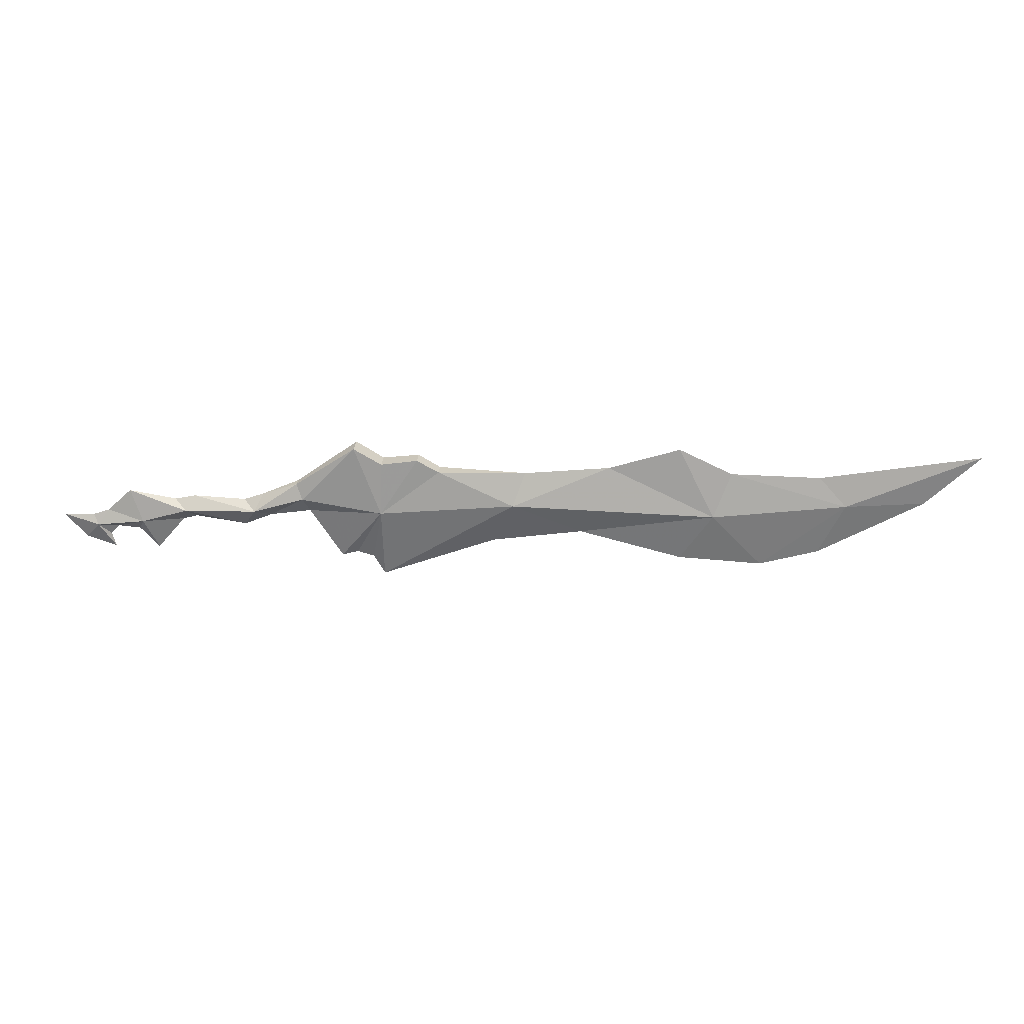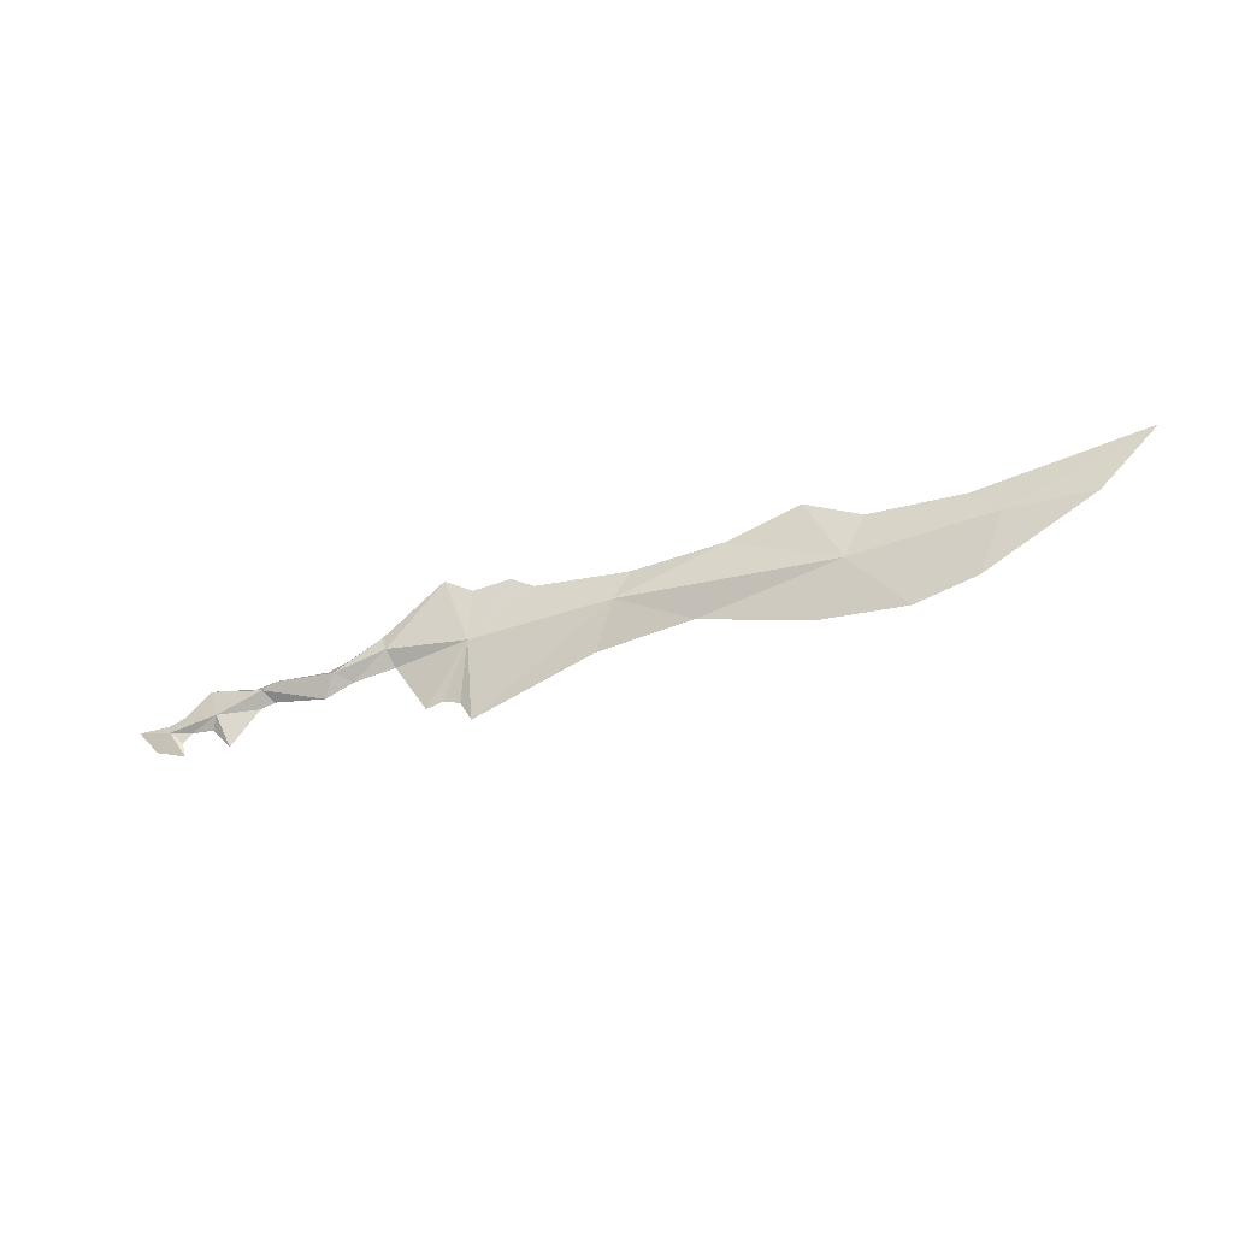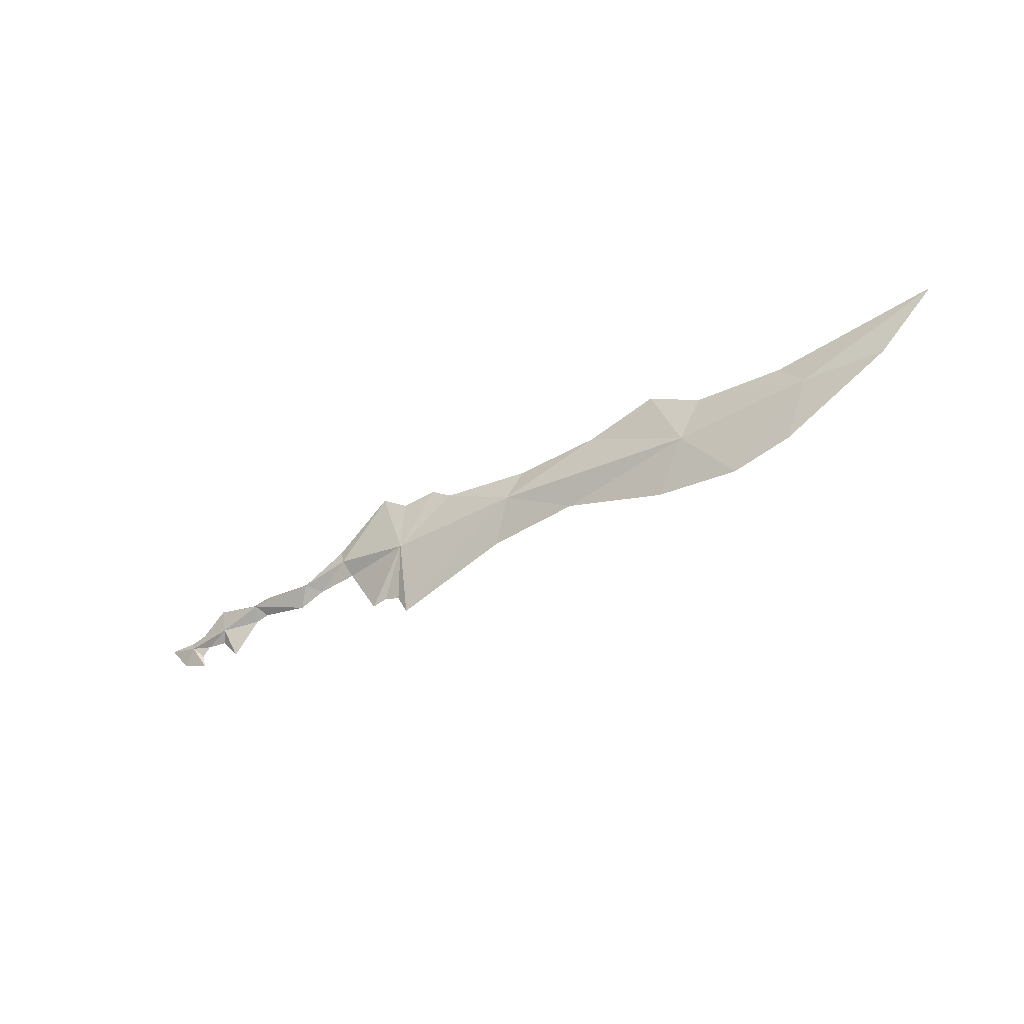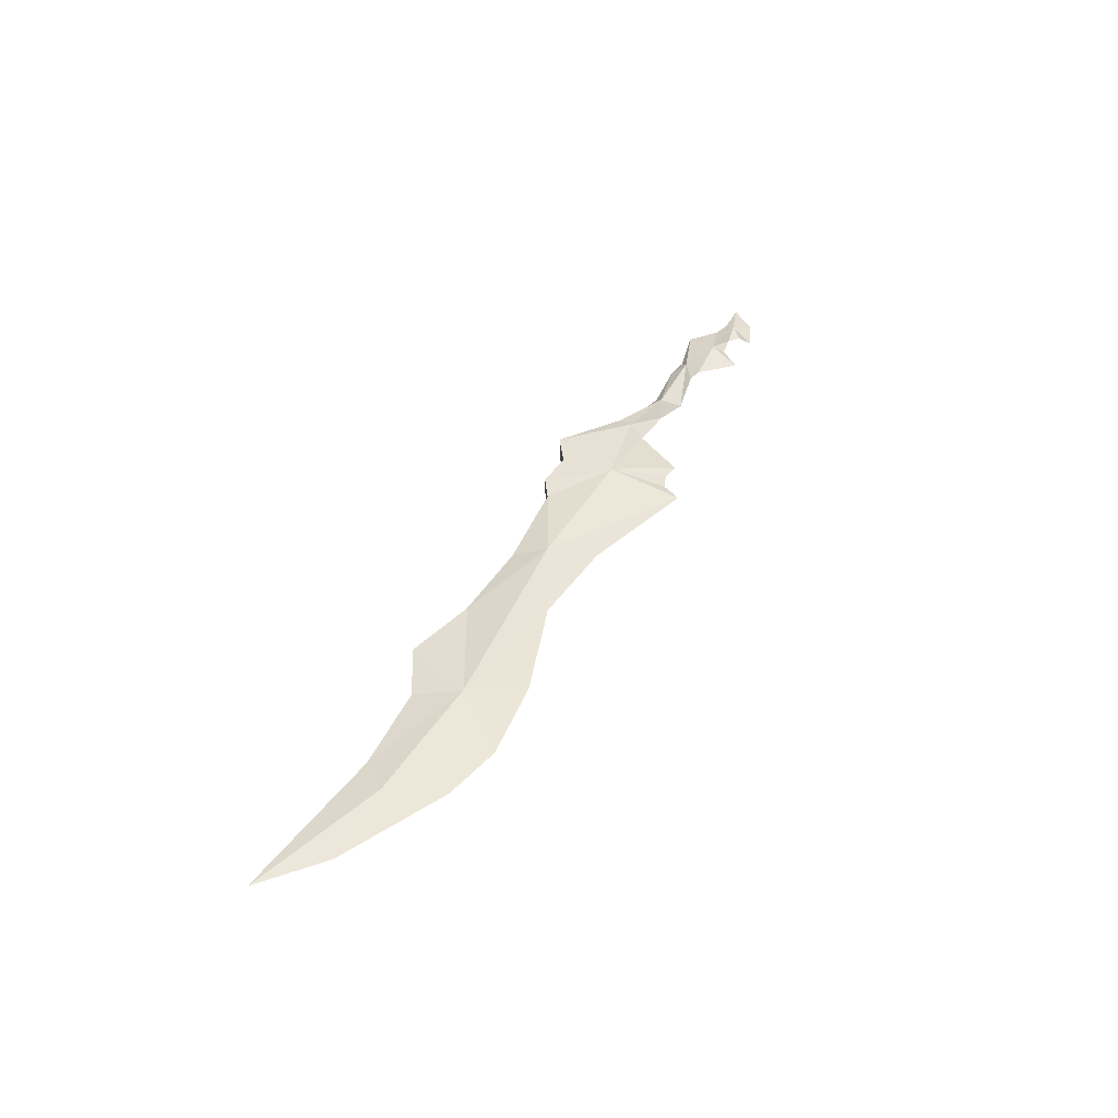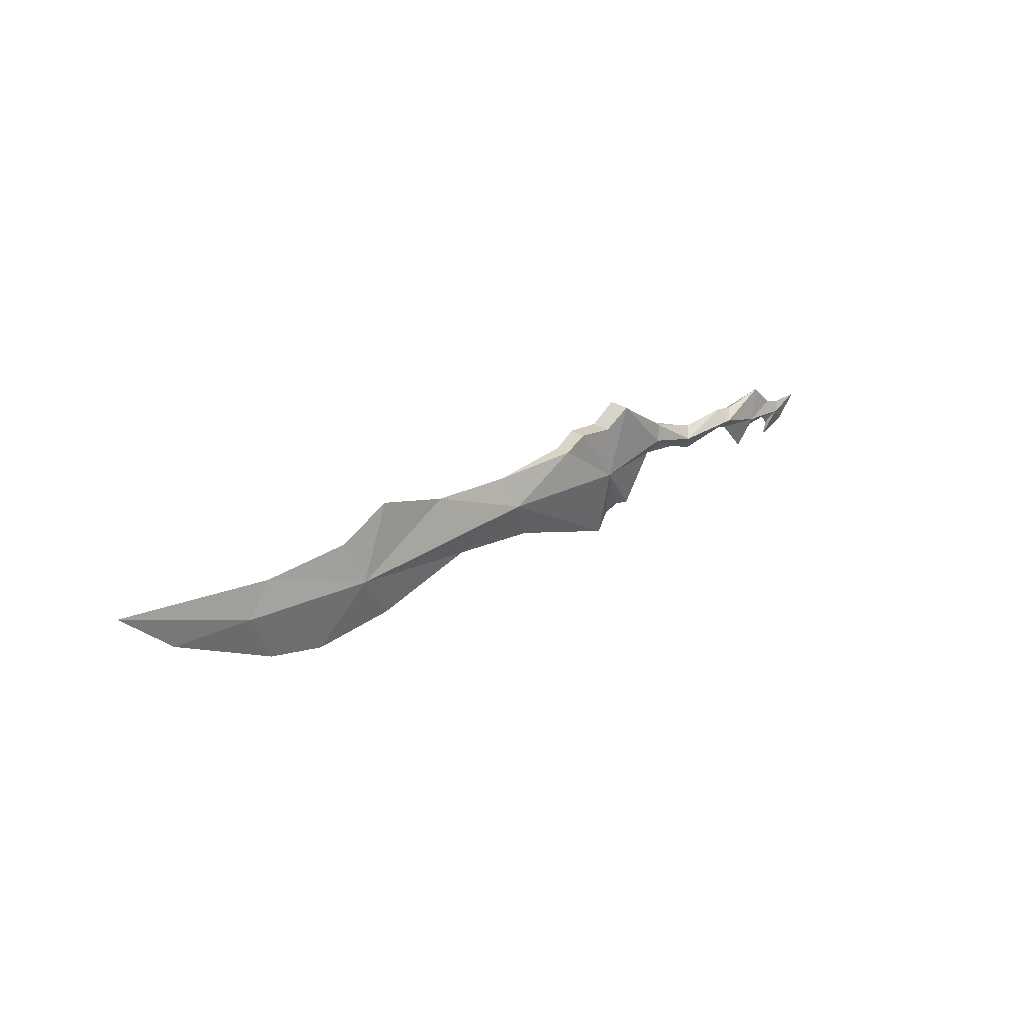
<metadata>
{"format":"obj","ext":"obj","renderer":"f3d","projection":"perspective","resolution":1024,"background":"white","views":[{"elev":23.8,"azim":3.9,"up":"+Z"},{"elev":-33.2,"azim":21.5,"up":"+Z"},{"elev":-33.8,"azim":34.4,"up":"+Z"},{"elev":41.8,"azim":113.6,"up":"+Y"},{"elev":28.1,"azim":135.4,"up":"+Z"}]}
</metadata>
<code>
g common_RightHandItem_10050
v -20.53 -0.443 -3.177
v -23.94 0 -2.298
v -21.88 0 -4.649
v -21.01 0 -2.237
v -20.53 0.443 -3.177
v 40.16 0.8273 -0.4045
v 36.76 0 6.19
v 41.79 0 3.808
v 36.76 0 6.19
v 40.16 -0.8273 -0.4045
v 41.79 0 3.808
v 30.02 0 4.123
v 30.02 0 4.123
v 20.8 1.071 0.2718
v 21.93 0 3.362
v 20.8 -1.071 0.2718
v 8.07 0.9328 4.235
v 5.444 1.017 5.801
v 5.444 -1.017 5.801
v 8.07 -0.9328 4.235
v 7.935 1.257 -0.7936
v 5.444 1.017 5.801
v 8.07 0.9328 4.235
v 5.444 -1.017 5.801
v 7.935 -1.257 -0.7936
v 8.07 -0.9328 4.235
v 50.21 0 3.649
v 52.77 0.6172 0.9694
v 52.77 -0.6172 0.9694
v 50.21 0 3.649
v 65.27 0 6.108
v 65.27 0 6.108
v -0.3909 0.5065 1.783
v -0.3909 -0.5065 1.783
v 0.1815 0.9081 0.3017
v -0.3909 0.5065 1.783
v -0.3909 -0.5065 1.783
v 0.1815 -0.9081 0.3017
v -5.739 0 -2.789
v -4.615 1.034 -1.058
v -3.16 0 -1.734
v -5.711 0 -0.1715
v -4.615 -1.034 -1.058
v -3.852 0 0.4643
v 0.754 0 -1.179
v -11.46 0.9766 -1.192
v -10.66 0 0.06762
v -11.46 -0.9766 -1.192
v -15.89 0.7333 -2.557
v -17.14 0 0.4388
v -15.89 -0.7333 -2.557
v -11.95 0 -2.438
v -10.61 0 -2.075
v -12.62 0 -0.3209
v -19.48 0 -1.715
v -16.45 0 -3.585
v -14.65 0 -5.552
v -18.54 0 -3.411
v -19.4 0 -4.277
v -19.01 0 -5.608
v 13.6 0.7121 3.486
v 11.52 0.8008 4.673
v 11.52 -0.8008 4.673
v 13.6 -0.7121 3.486
v 11.52 0.8008 4.673
v 13.6 0.7121 3.486
v 13.6 -0.7121 3.486
v 20.8 -1.071 0.2718
v 21.93 0 3.362
v 20.8 1.071 0.2718
v 21.93 0 3.362
v 11.52 -0.8008 4.673
v 3.832 0 -5.881
v 5.344 0 -5.492
v 6.937 0 -5.942
v 7.986 0 -7.767
v 18.86 0 -3.816
v 18.86 0 -3.816
v 27.41 0 -2.643
v 37.13 0 -5.124
v 44.96 0 -5.571
v 50.45 0 -4.082
v 60.23 0 1.273
v 60.23 0 1.273
v 50.45 0 -4.082
v 44.96 0 -5.571
v 37.13 0 -5.124
v 27.41 0 -2.643
v 18.86 0 -3.816
v 18.86 0 -3.816
v 7.986 0 -7.767
v 6.937 0 -5.942
v 5.344 0 -5.492
v 3.832 0 -5.881
f 1 2 3
f 4 5 2
f 6 7 8
f 9 10 11
f 6 12 7
f 13 10 9
f 14 15 12
f 15 16 13
f 17 18 19
f 19 20 17
f 21 22 23
f 24 25 26
f 27 28 6
f 6 8 27
f 29 30 11
f 11 10 29
f 28 27 31
f 30 29 32
f 18 33 34
f 34 19 18
f 22 35 36
f 37 38 24
f 39 40 41
f 42 43 44
f 44 37 36
f 41 35 45
f 37 43 38
f 39 46 40
f 43 42 47
f 47 48 43
f 49 50 46
f 51 52 48
f 52 46 53
f 54 48 47
f 5 4 55
f 51 56 57
f 58 56 51
f 55 49 5
f 1 59 58
f 1 60 59
f 61 62 63
f 63 64 61
f 21 65 66
f 67 25 68
f 64 69 61
f 70 66 71
f 67 68 71
f 63 62 17
f 17 20 63
f 26 25 72
f 48 52 53
f 43 48 39
f 43 39 41
f 43 41 38
f 46 54 47
f 47 42 40
f 40 46 47
f 40 42 44
f 35 40 36
f 50 51 48
f 1 51 55
f 4 1 55
f 4 2 1
f 52 49 46
f 56 49 57
f 58 49 56
f 59 5 58
f 60 3 5
f 2 5 3
f 1 3 60
f 60 5 59
f 25 45 73
f 25 73 74
f 75 25 74
f 25 75 76
f 76 77 68
f 68 25 76
f 16 78 79
f 10 79 80
f 10 80 81
f 81 82 29
f 29 10 81
f 29 82 83
f 32 29 83
f 84 28 31
f 85 28 84
f 28 85 86
f 86 6 28
f 87 6 86
f 88 6 87
f 89 14 88
f 70 90 91
f 91 21 70
f 92 21 91
f 92 93 21
f 94 21 93
f 45 21 94
f 21 23 65
f 25 38 45
f 45 35 21
f 39 48 53
f 53 46 39
f 51 57 52
f 57 49 52
f 50 48 54
f 46 50 54
f 72 25 67
f 21 66 70
f 36 40 44
f 44 43 37
f 55 51 50
f 50 49 55
f 24 38 25
f 21 35 22
f 10 16 79
f 88 14 6
f 14 12 6
f 13 16 10
f 41 45 38
f 41 40 35
f 51 1 58
f 58 5 49

</code>
